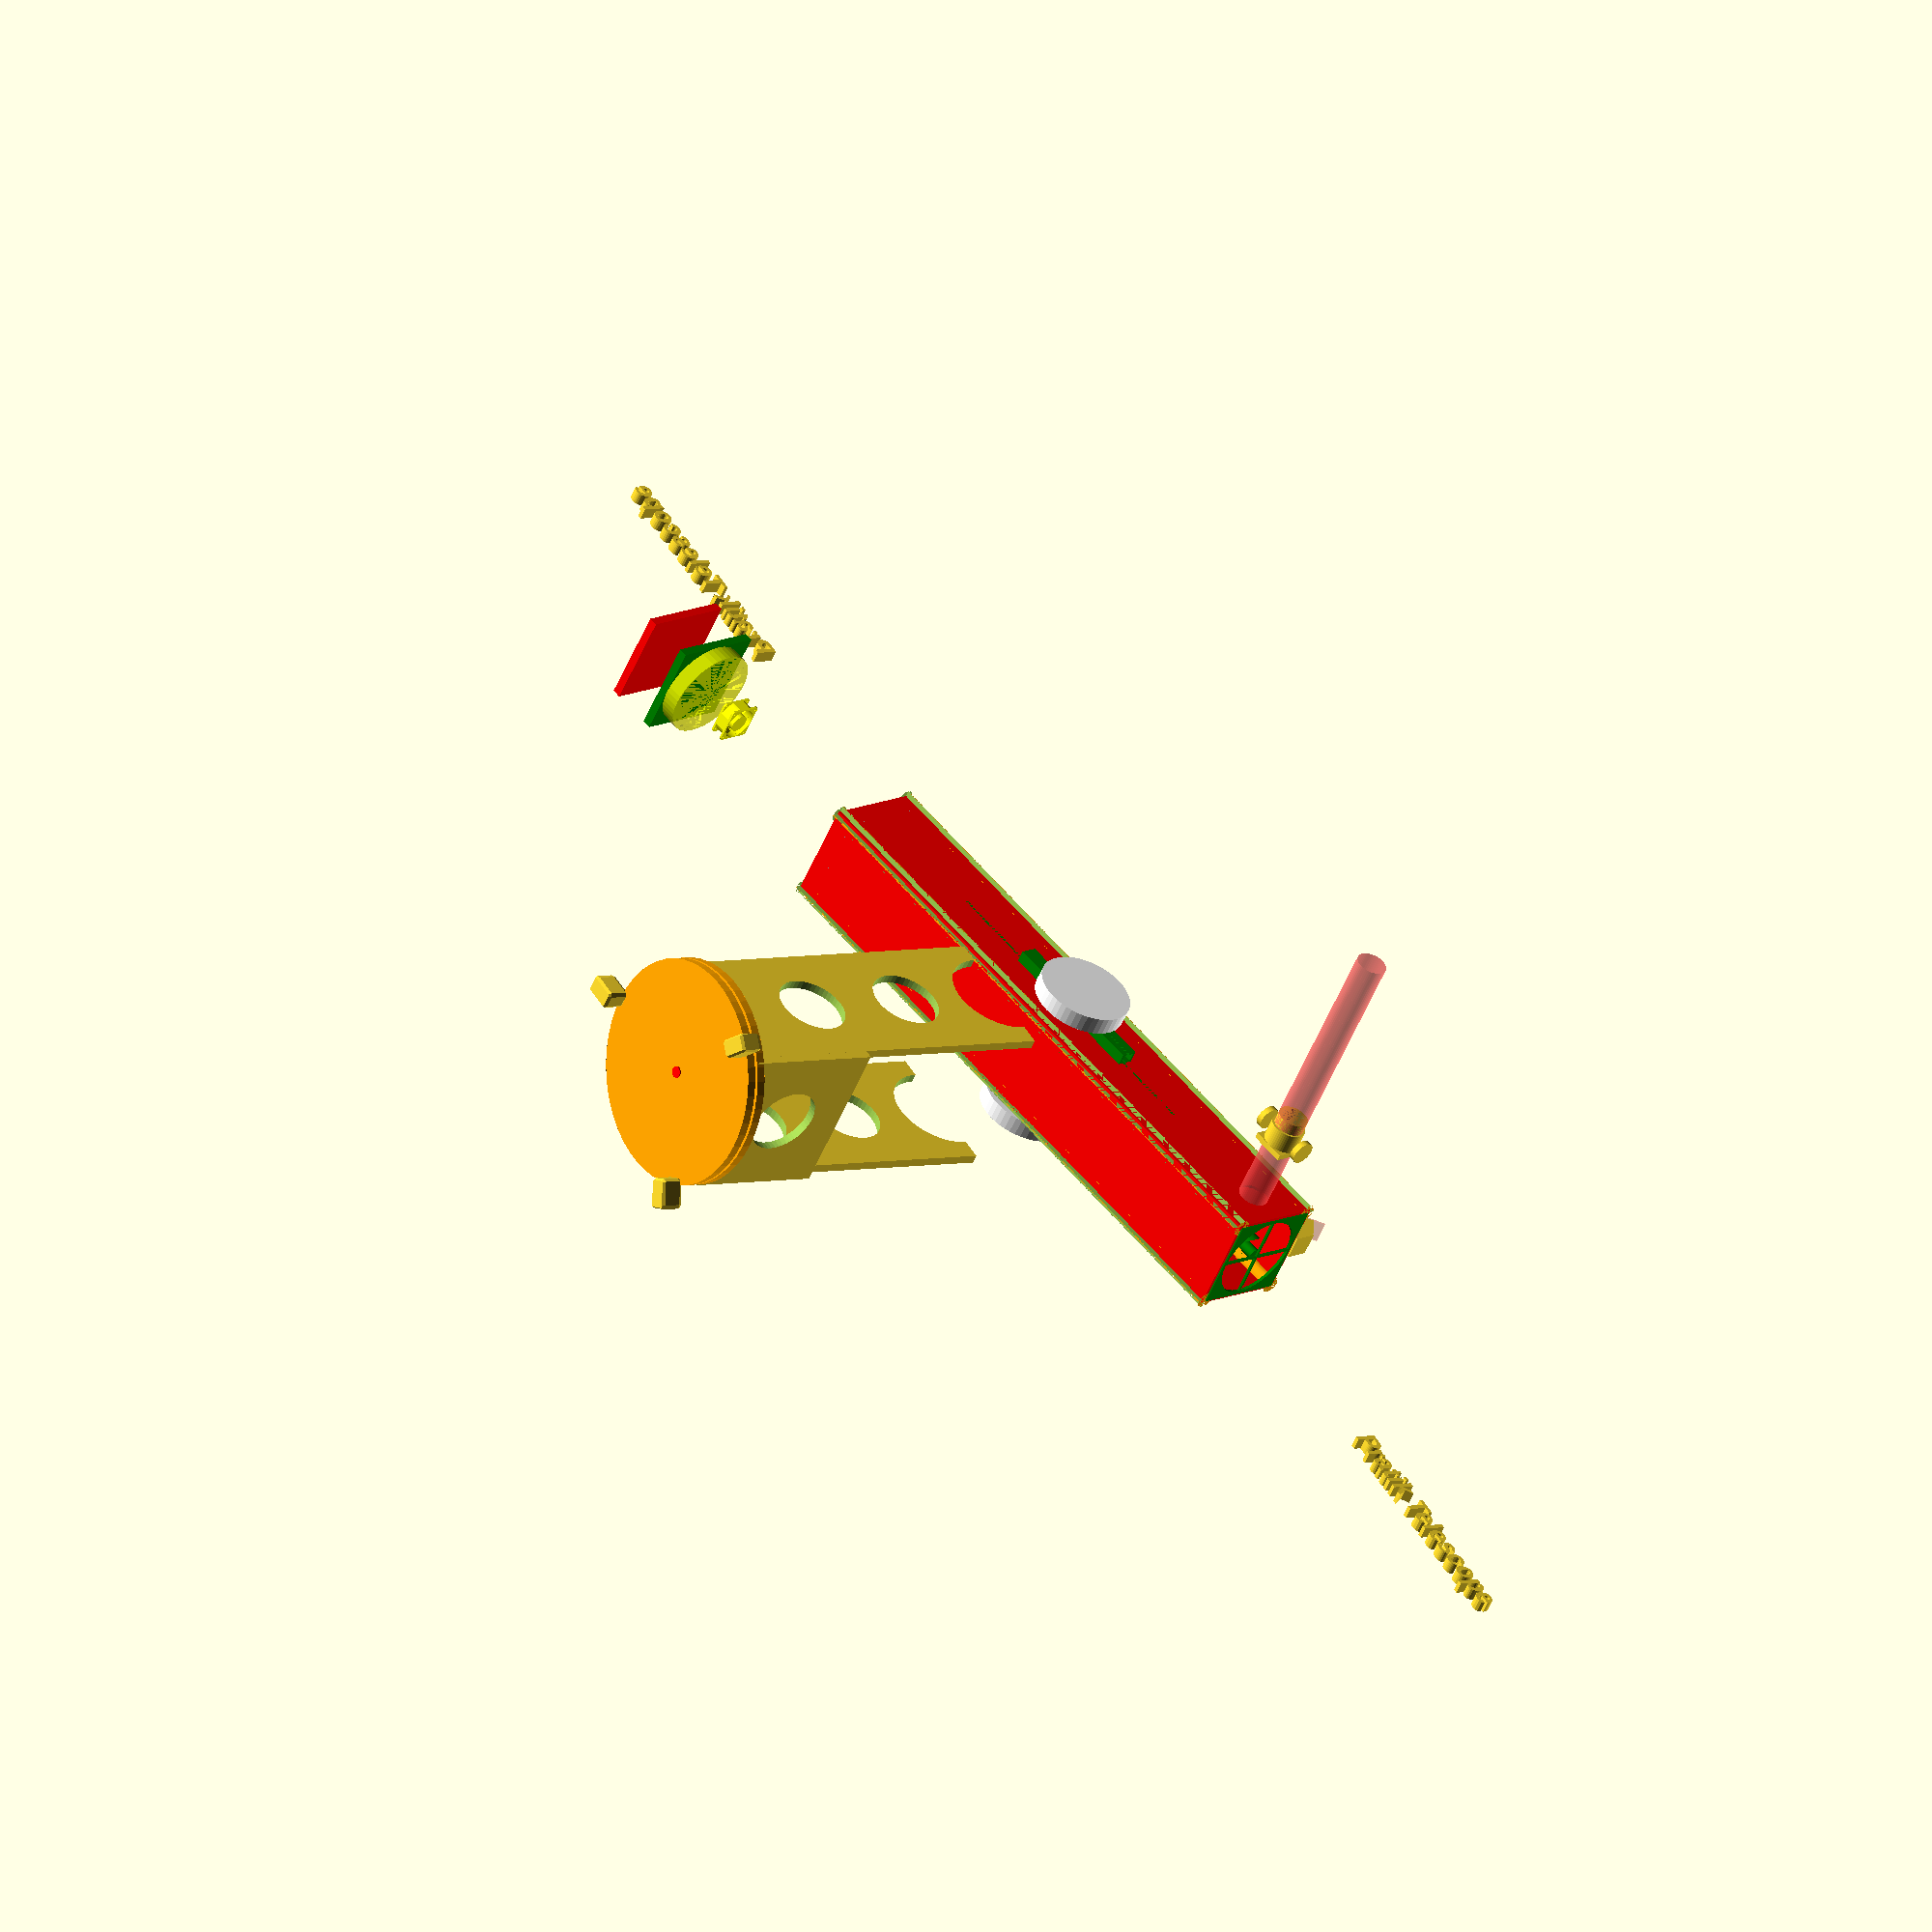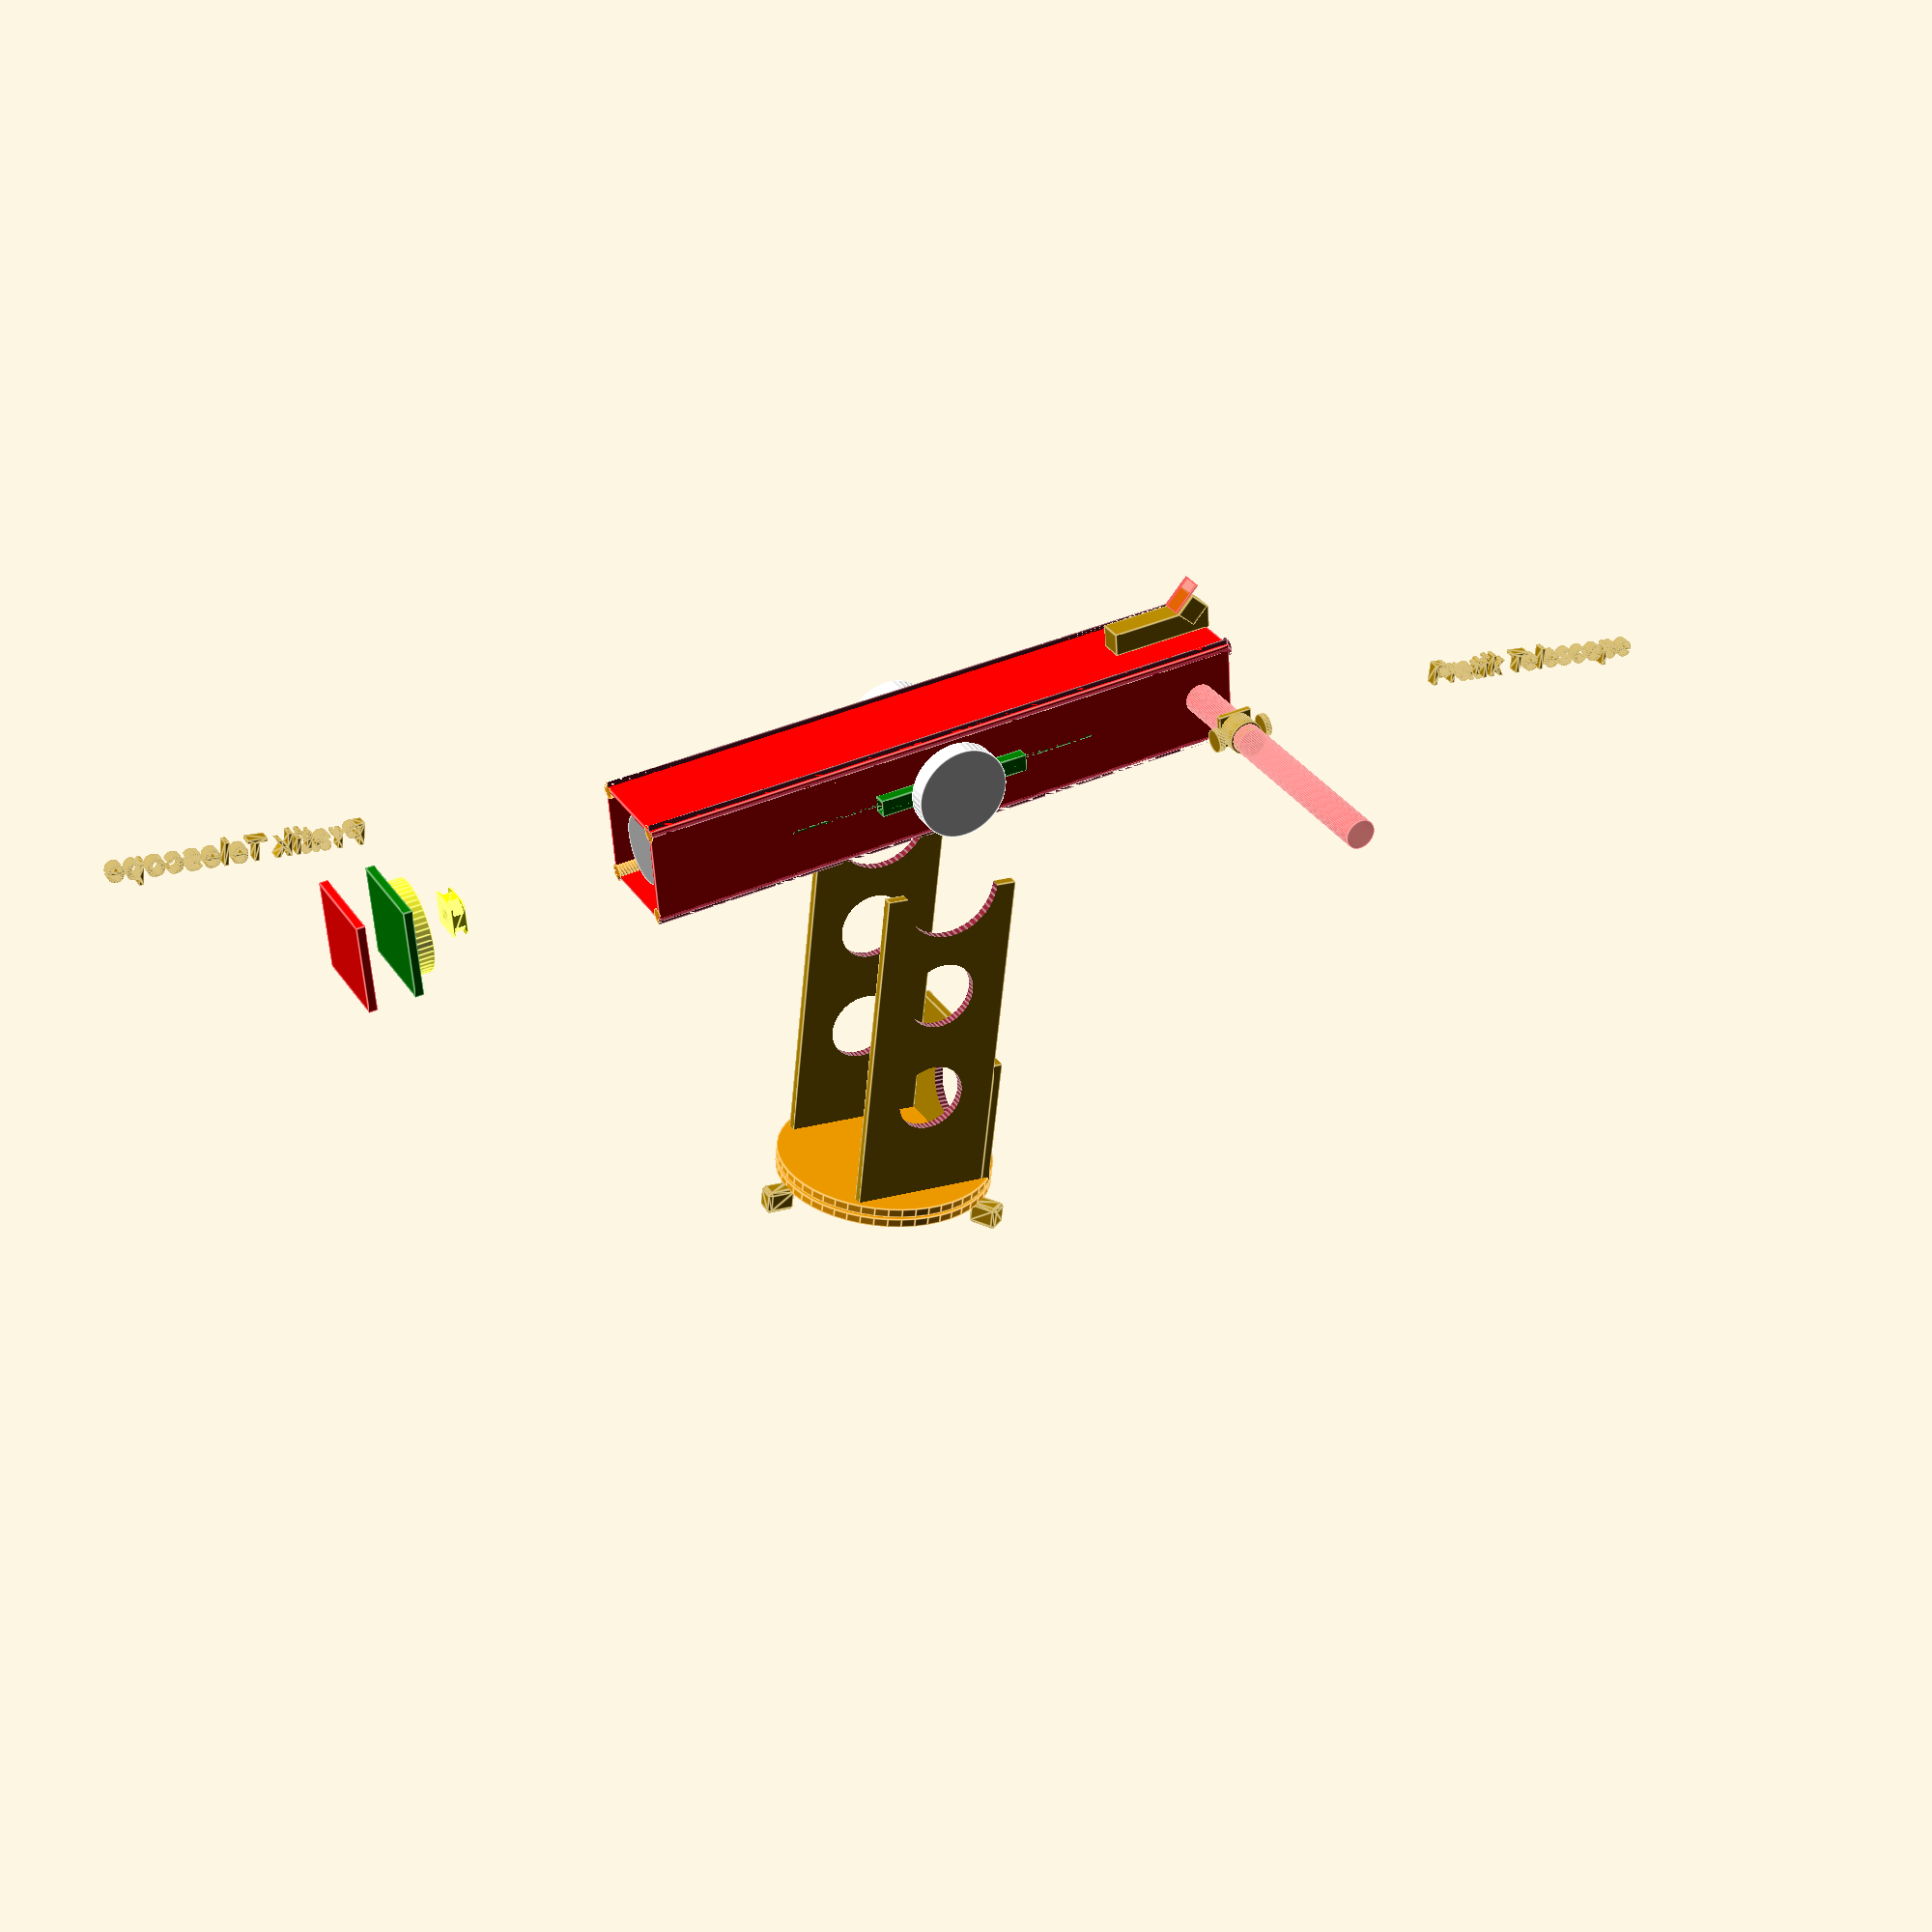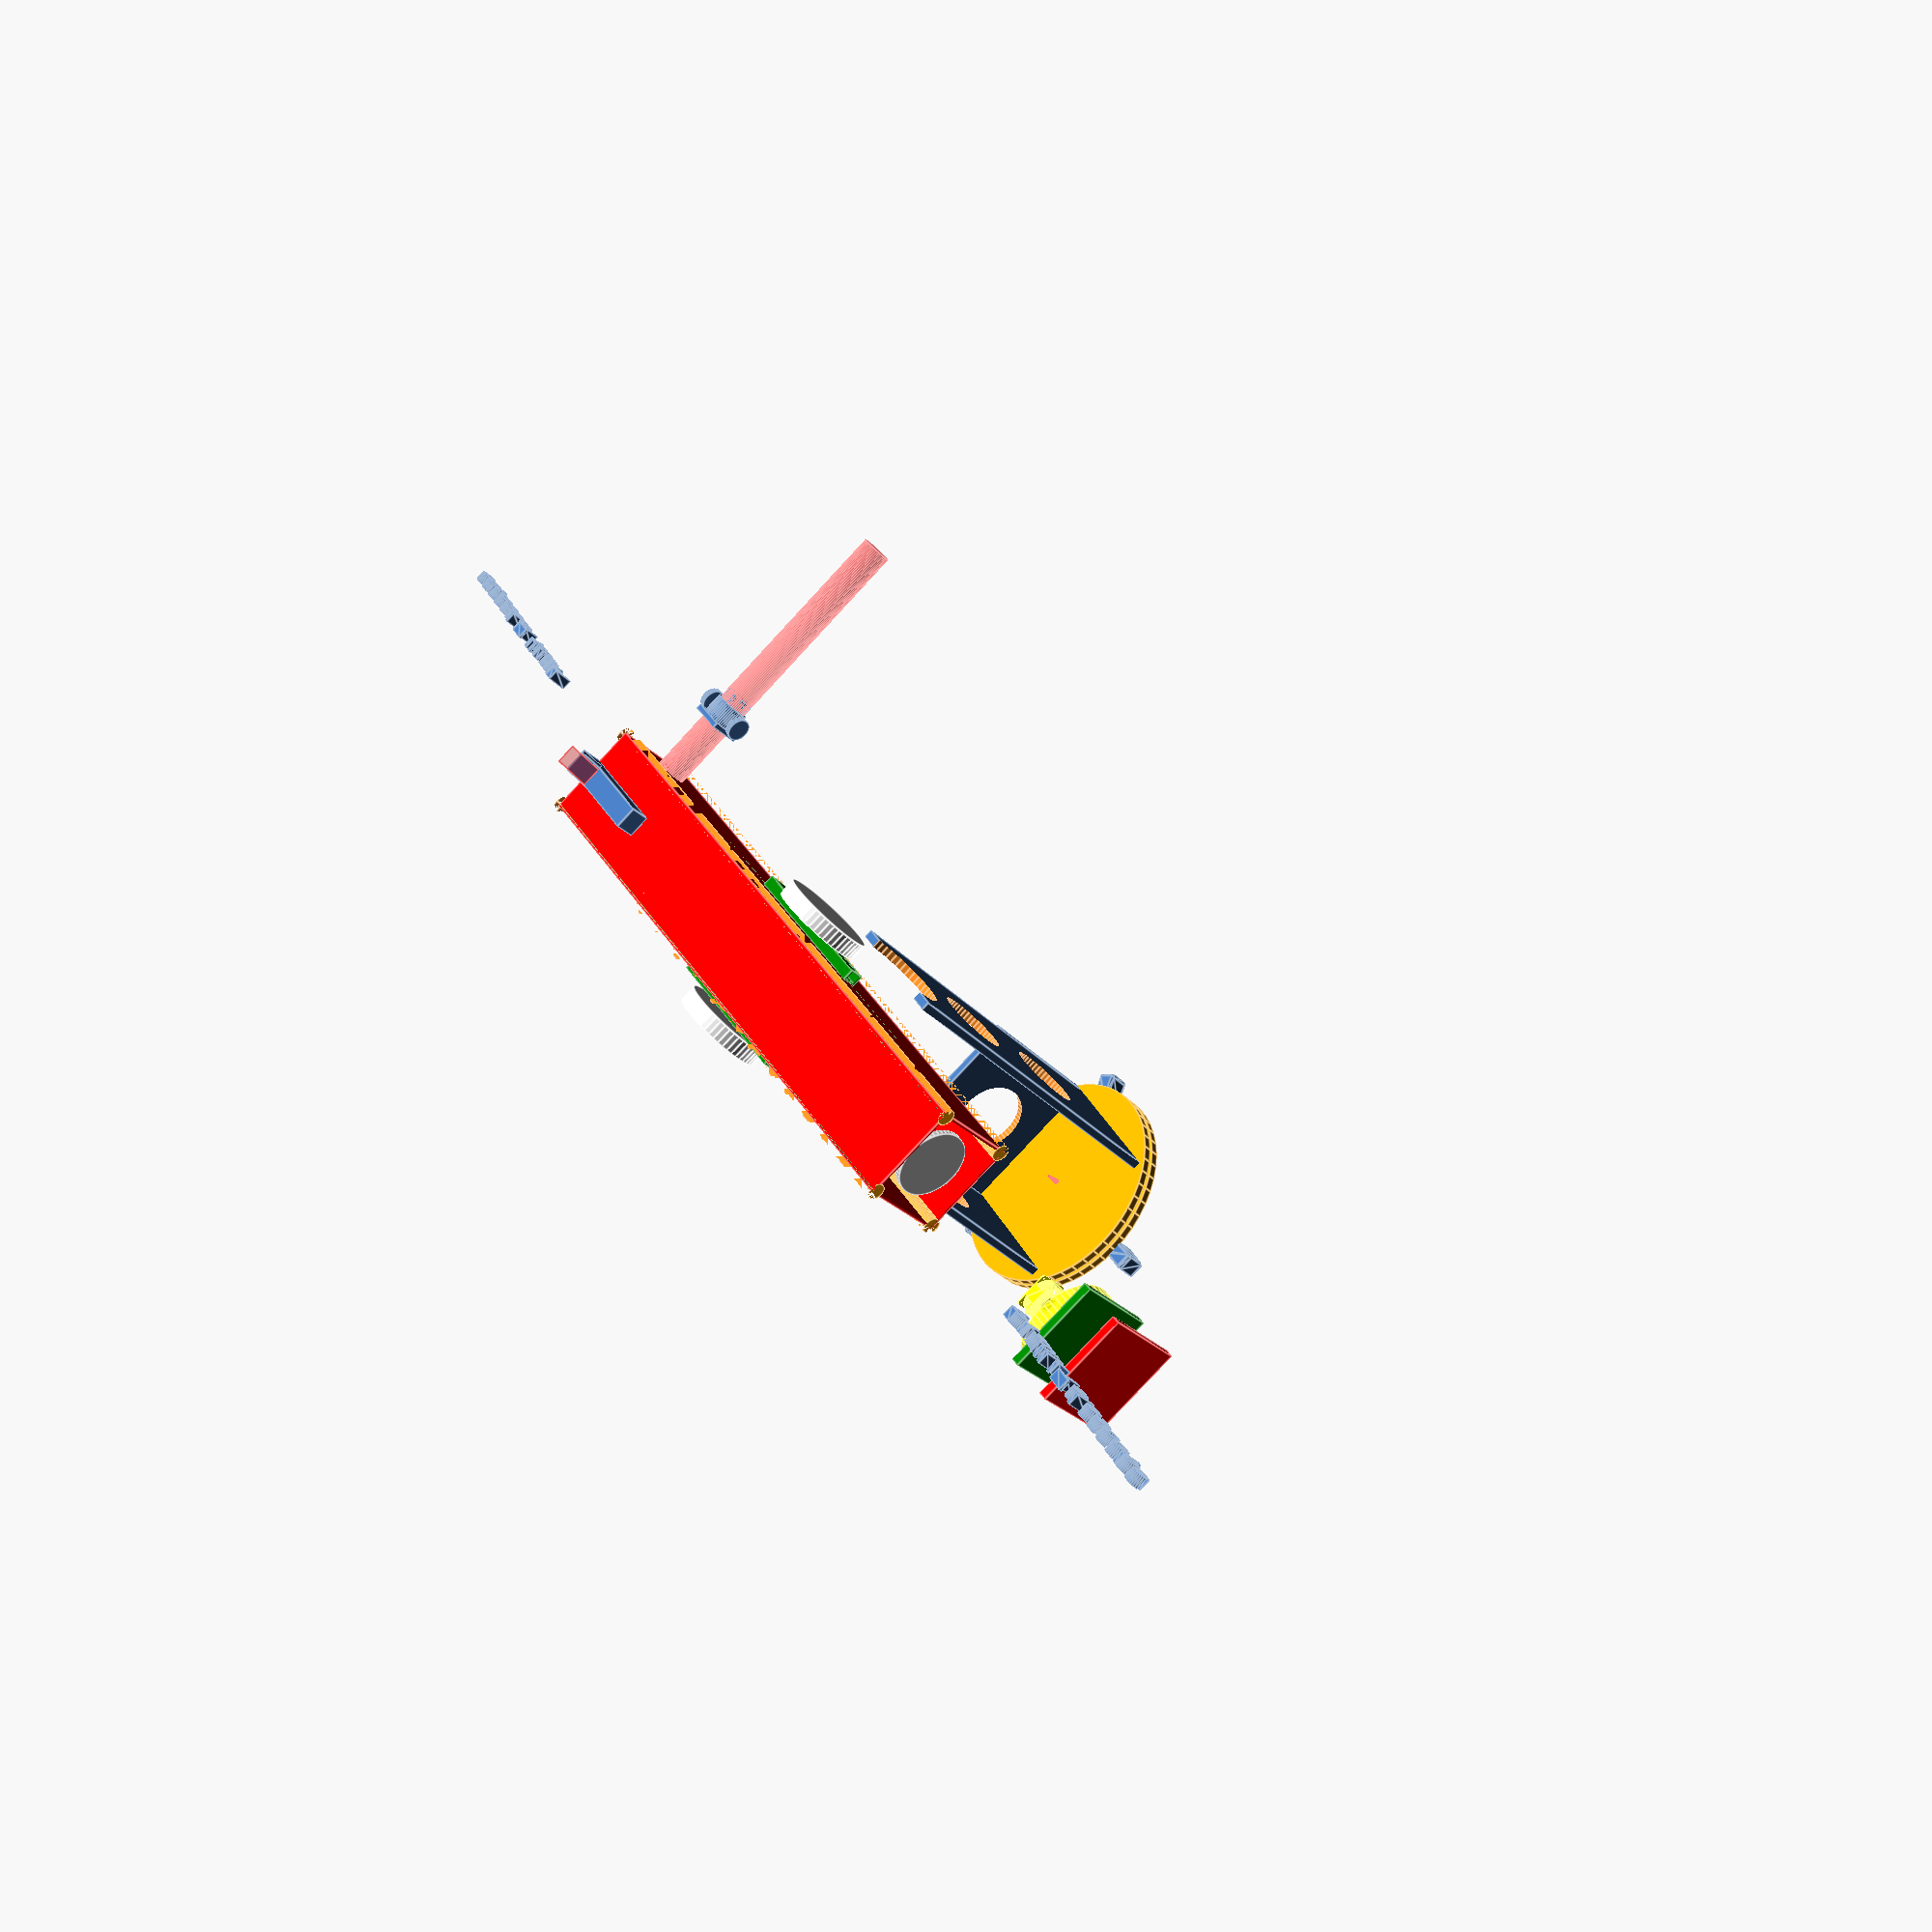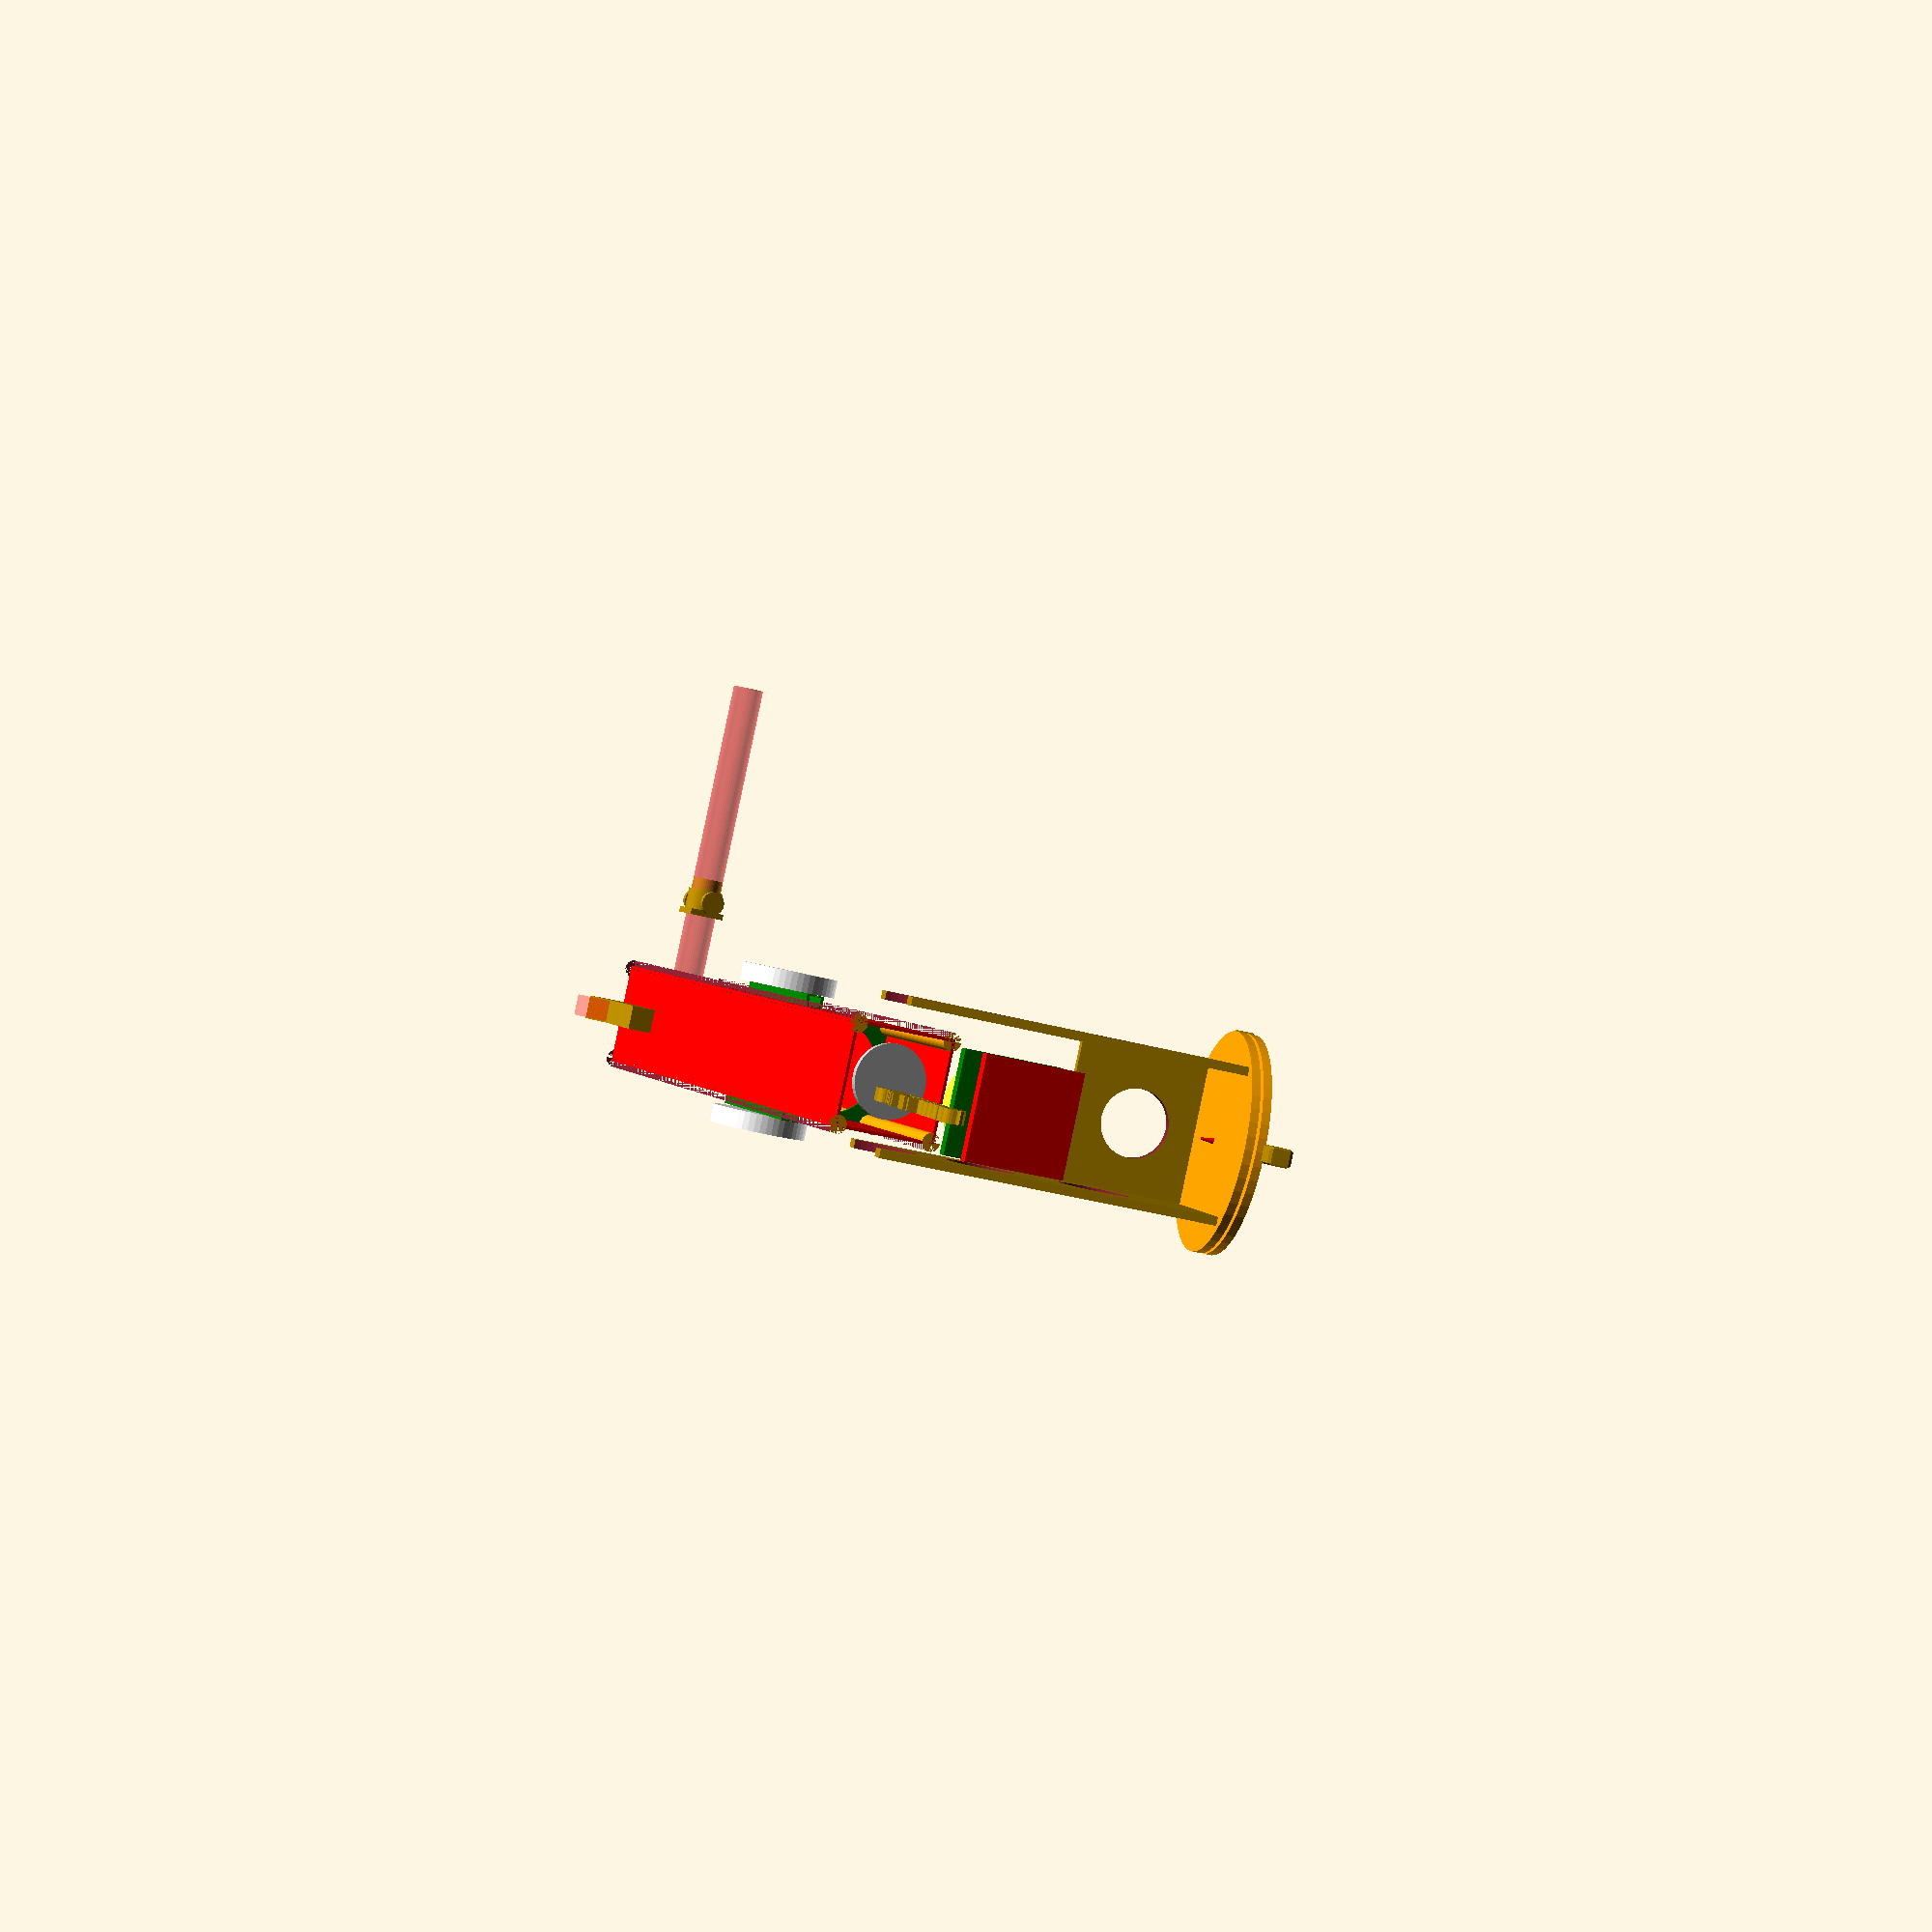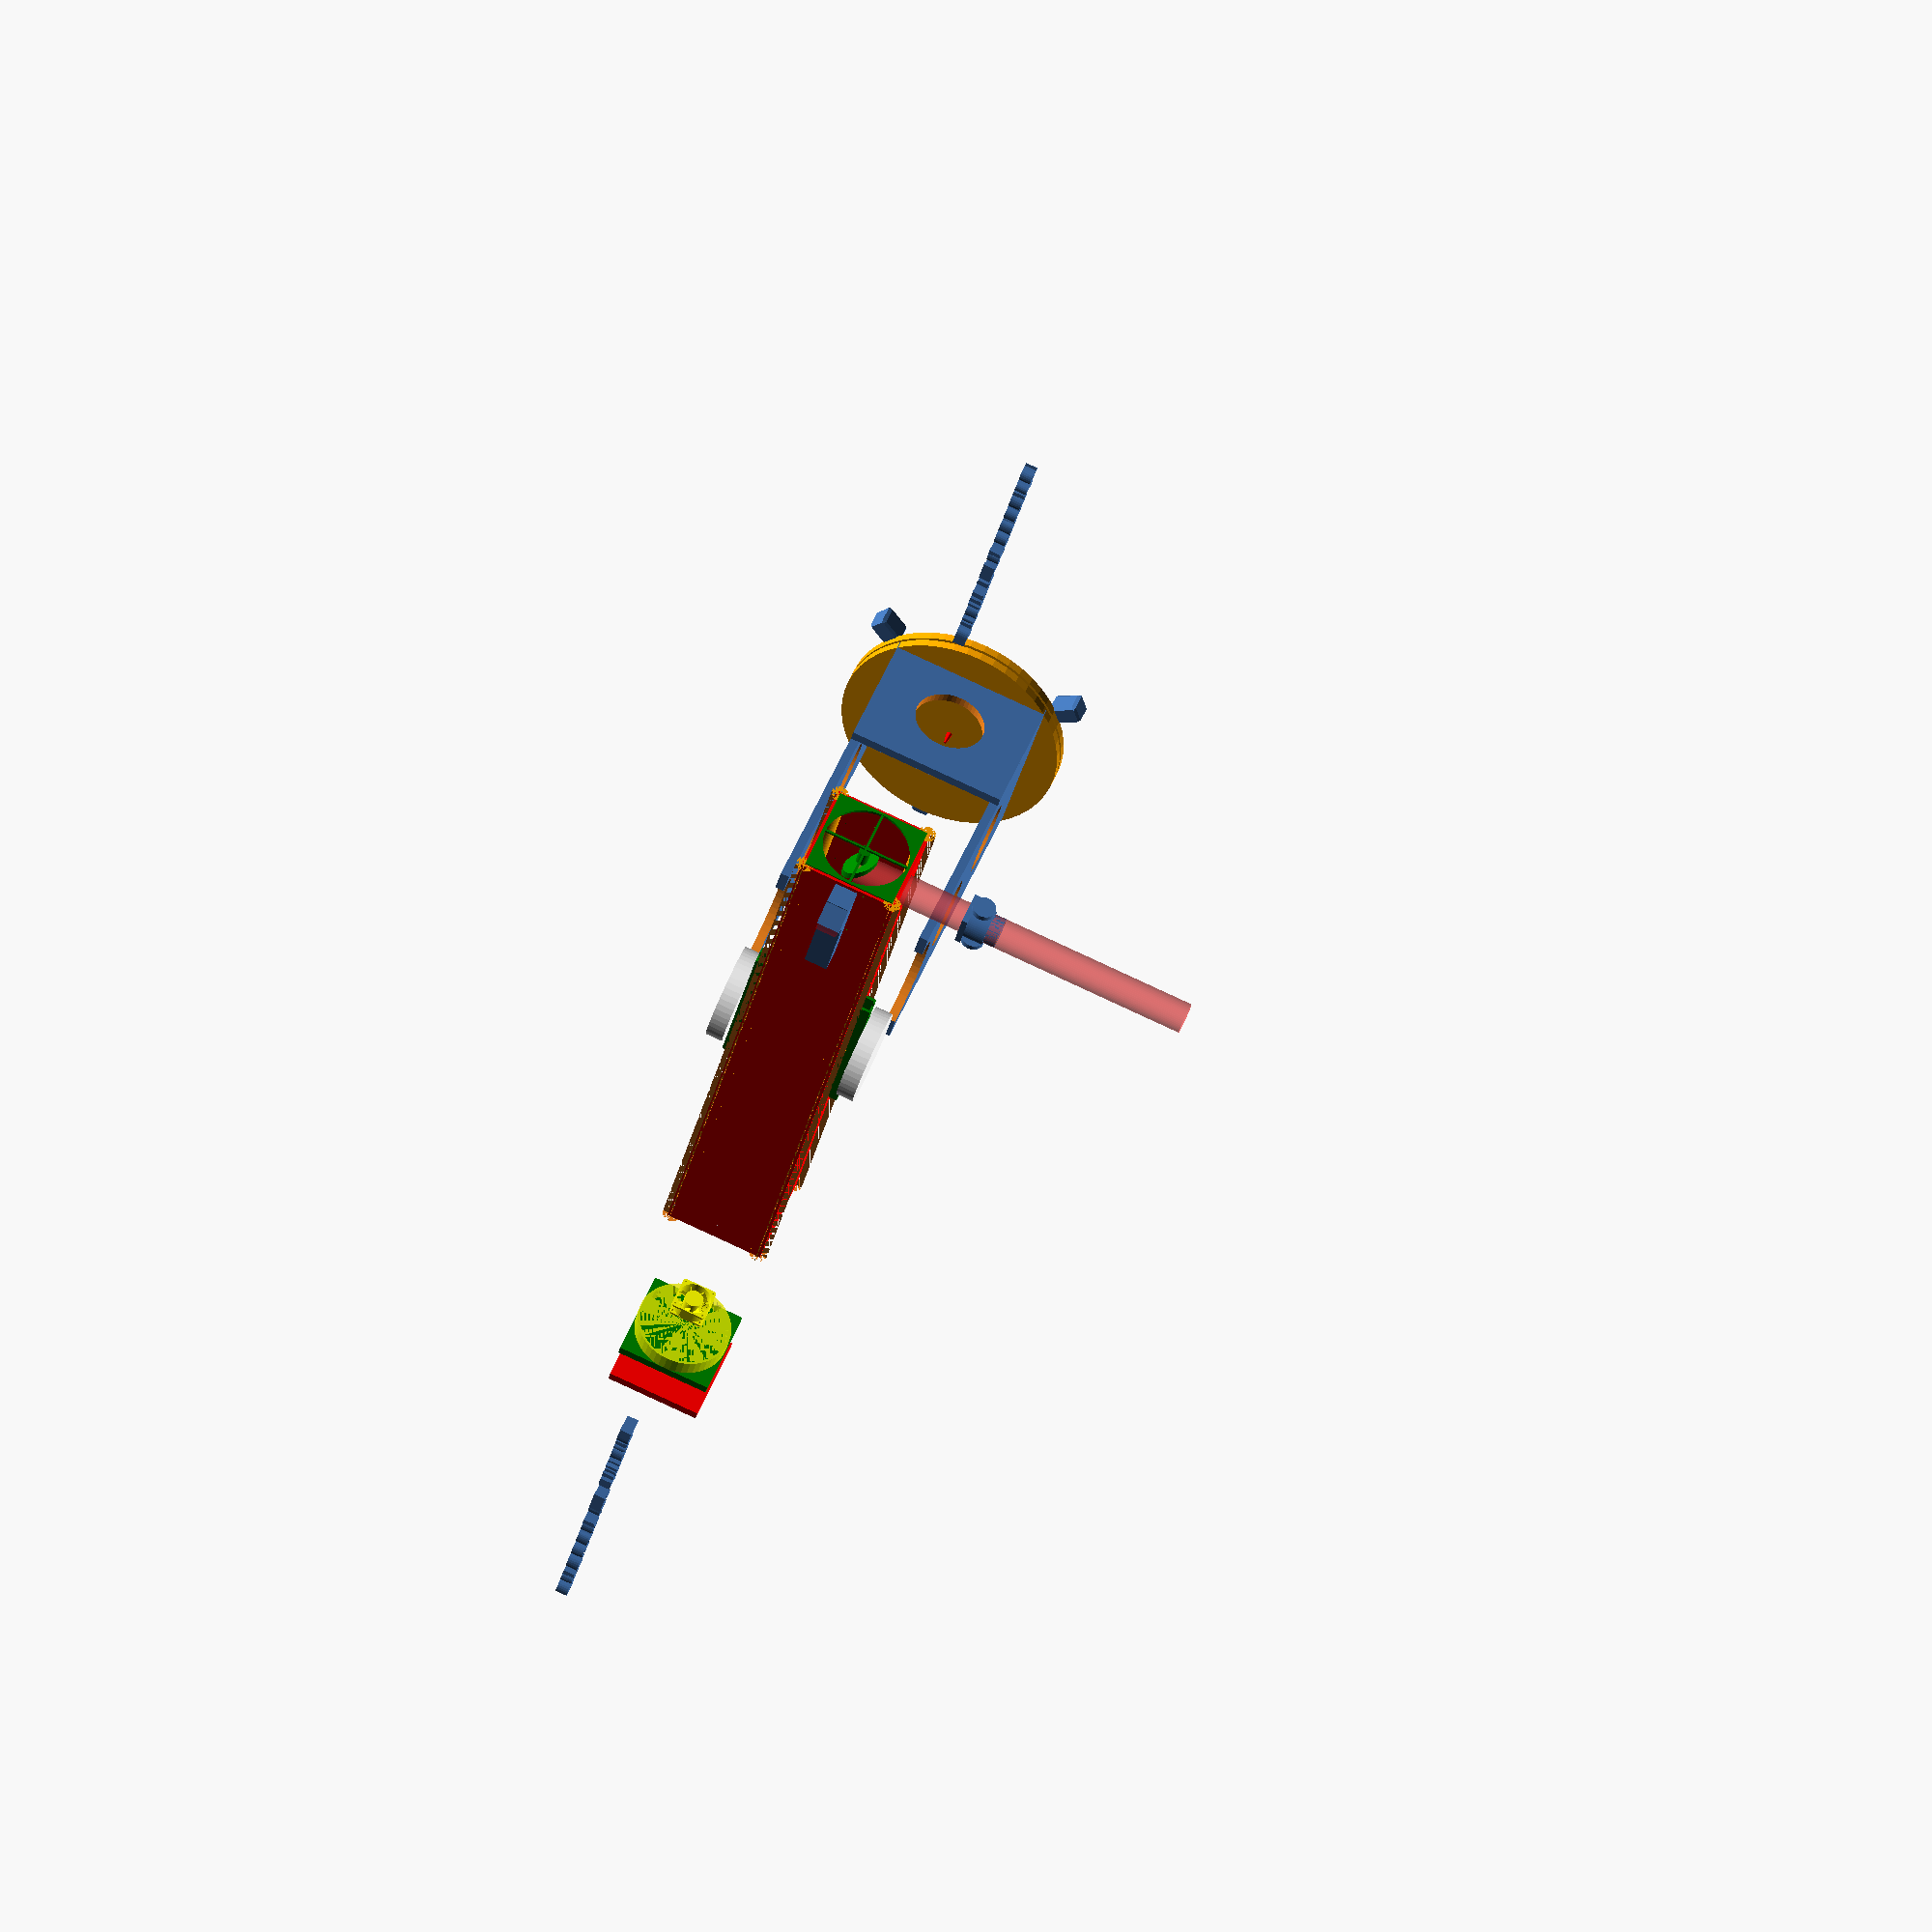
<openscad>
//Author: Pratik Tambe (c) 2019
//f/8 6" Dobsonian Telescope

//baseboard
module baseboard_plate(){
radius=19/2.0;
color("orange") cylinder(h=0.75, r1=radius, r2=radius,$fn=50, center=true);
}

//rockerboard base
module rockerboard_base(){
radius=19/2.0;
translate ([0,0,1]){
  color("orange") cylinder(h=0.75, r1=radius, r2=radius,$fn=50, center=true);
}
}
//board_legs
module baseboard_legs(){
  color("orange") cylinder(h=0.75, r1=2, r2=2, $fn=50, center=true);
}

//primary mirror
module primary_mirror(){
    //radius of curvature
    roc=96;
    focal_length=roc/2.0;
    thickness=1;
    difference(){
       color("green") cylinder(h=thickness, r1=3, r2=3, center=false, $fn=50);
       color("silver") translate([0,0,roc+thickness/2.0]) sphere(r = roc, $fn=100);
    
}
}

//secondary mirror
module secondary_mirror(){
    //optical flat
  rotate(90,[0,0,1])  difference(){
       color("green") cylinder(h=5, r1=1.3, r2=1.3,$fn=50, center=false);
       color("green") translate([0,0,3]) rotate(45, [ 0,1,0 ]) cylinder(h=3, r1=5, r2=5,$fn=50, center=false);
       color("silver") translate([0,0,-2]) rotate(45, [ 0,1,0 ]) cylinder(h=3, r1=5, r2=5,$fn=50, center=false);
    }
    //spider
    translate([0,0,1]) spider();
}

module leg(){
  minkowski() {
  cube([2,1,1.5],center=true);
  // rounded corners
  sphere(0.3,center=true);
 }
}

module baseboard(){
   baseboard_plate();
    //center shaft
    color("red") translate([0,0,-0.5])  cylinder(h=3, r1=0.5, r2=0.1,$fn=50, center=false);
   /*    
   //leg1
    translate([19/2-2,0,-1]) cylinder(h=0.5, r1=2, r2=2,$fn=50, center=false);
   //leg2
    translate([-19/2+2,0,-1]) cylinder(h=0.5, r1=2, r2=2,$fn=50, center=false);
   //leg3
    translate([0,-19/2+2,-1]) cylinder(h=0.5, r1=2, r2=2,$fn=50, center=false);
   //leg4
    translate([0,19/2-2,-1]) cylinder(h=0.5, r1=2, r2=2,$fn=50, center=false);
    */
    
    //hull ($fn=20) {
    //radius of base - radius of leg
    translate([-19/2-1,0,-1.2])
    {
    //https://www.ajdesigner.com/phptriangle/equilateral_triangle_inscribed_circle_radius_r.php
        
        /*
    # translate([0,0,0]) cylinder(r=2,h=2,$fn=50, center=false);
    translate([19/2.0*6/sqrt(3)/2,-19/2.0*6/sqrt(3)/2.0/2,0]) cylinder(r=2,h=2, $fn=50, center=false);
    translate([19/2.0*6/sqrt(3)/2,19/2.0*6/sqrt(3)/2.0/2,0]) cylinder(r=2,h=2, $fn=50, center=false); 
        */
        
        
     translate([0.25,0,0]) leg();
    translate([19/2.0*6/sqrt(3)/2,-19/2.0*6/sqrt(3)/2.0/2,0]) rotate(125,[0,0,1]) leg();
    translate([19/2.0*6/sqrt(3)/2,19/2.0*6/sqrt(3)/2.0/2,0])  rotate(-125,[0,0,1]) leg();
        
    }
   //}
}

//helper function for cutout
module bearing_cutout_helper(){
    
         width=12;
         side=4.25;
         thickness=0.75;
         rotate(90,[1,0,0]) 
         difference(){
             translate([0,-side,0])  cylinder(h=2, r1=side, r2=side,$fn=50, center=true);
             cube([side*2,side*2,side*2],center=true);
         }
}

module rockerboard(){
    //add
    thickness=0.75;
    side_length=30;
    front_length=12;
    width=12;
    radius=3;
    
    //front
    translate([12/2.0,-width/2.0-thickness,thickness]) 
    difference(){
        cube([thickness,width+2*thickness,front_length], center=false);
        translate([0,width/2.0+thickness,front_length/2.0]) rotate(90,[0,1,0])  cylinder(h=2, r1=radius, r2=radius,$fn=50, center=true);
    }
    
    //left
    rotate(90,[0,0,1]) translate([12/2.0,-width/2.0,thickness]) 
    difference(){
        difference(){
            difference(){
                cube([thickness,width,side_length], center=false);
                translate([0,width/2.0,side_length/3.0]) rotate(90,[0,1,0])  cylinder(h=2, r1=radius, r2=radius,$fn=50, center=true);
            }
            translate([0,width/2.0,2*side_length/3.0]) rotate(90,[0,1,0])  cylinder(h=2, r1=radius, r2=radius,$fn=50, center=true);
         }
         helper_side=4.26;
         translate([0,width/2.0,side_length+helper_side]) rotate(90,[0,0,1]) bearing_cutout_helper();
    }
    
    //right
    rotate(90,[0,0,1]) translate([-12/2.0-thickness,-width/2.0,thickness]) 
    difference(){
        difference(){
            difference(){
                cube([thickness,width,side_length], center=false);
                translate([0,width/2.0,side_length/3.0]) rotate(90,[0,1,0])  cylinder(h=2, r1=radius, r2=radius,$fn=50, center=true);
            }
            translate([0,width/2.0,2*side_length/3.0]) rotate(90,[0,1,0])  cylinder(h=2, r1=radius, r2=radius,$fn=50, center=true);
         }
         helper_side=4.26;
         translate([0,width/2.0,side_length+helper_side]) rotate(90,[0,0,1]) bearing_cutout_helper();
     }
    
    rockerboard_base();
}

//=======================================================================================  
module fan($fn=720){
  
  difference()
    {
    linear_extrude(height=25, center = true, convexity = 4, twist = 0)
       difference()
        {
        //overall outside
        square([60,60],center=true);
        //main inside bore, less hub
        difference()
          {
          circle(r=57/2,center=true);
          //hub. Just imagine the blades, OK?
          circle(r=31.5/2,center=true);
          }
        //Mounting holes
        translate([+25,+25]) circle(r=3.4/2,h=25+0.2,center=true);
        translate([+25,-25]) circle(r=3.4/2,h=25+0.2,center=true);
        translate([-25,+25]) circle(r=3.4/2,h=25+0.2,center=true);
        translate([-25,-25]) circle(r=3.4/2,h=25+0.2,center=true);
        //Outside Radii
        translate([+30,+30]) difference()
          {
          translate([-4.9,-4.9]) square([5.1,5.1]);
          translate([-5,-5]) circle(r=5);
          }
        translate([+30,-30]) difference()
          {
          translate([-4.9,-0.1]) square([5.1,5.1]);
          translate([-5,+5]) circle(r=5);
          }
        translate([-30,+30]) difference()
          {
          translate([-0.1,-4.9]) square([5.1,5.1]);
          translate([+5,-5]) circle(r=5);
          }
        translate([-30,-30]) difference()
          {
          translate([-0.1,-0.1]) square([5+0.1,5+0.1]);
          translate([5,5]) circle(r=5);
          }
      } //linear extrude and 2-d difference
    //Remove outside ring
    difference()
      {
      cylinder(r=88/2,h=25-3.6-3.6,center=true);
      cylinder(r=64/2,h=25-3.6-3.6+0.2,center=true);
      }      
    }// 3-d difference

    //Seven Blades
    linear_extrude(height=10, center = true, convexity = 4, twist = -30)
      for(i=[0:6])
        rotate((360*i)/7)
          translate([0,-1.5/2]) #square([57/2-0.75,1.5]);
}


module quarter_rims(rim_length, angle=0){
    rotate(angle,[0,0,1]) difference(){
        color("orange") cylinder(h=rim_length, r1=0.75, r2=0.75,$fn=50, center=true);
        translate([-0.75/2.0,-0.75/2.0,0]) cube([0.75,0.75,rim_length], center=true);
        translate([-0.75/2.0,+0.75/2.0,0]) cube([0.75,0.75,rim_length], center=true);
        translate([+0.75/2.0,+0.75/2.0,0]) cube([0.75,0.75,rim_length], center=true);
    }
}

module baffle(){
    inner_side=8;
    thickness=0.25;
      difference(){
       color("silver") cube([inner_side,inner_side,thickness], center=true);
       color("green") cylinder(h=1, r1=3.75, r2=3.75, center=true, $fn=50);
    }
}

module lid(offset){
    inner_side=8;
    color("red") cube([inner_side,inner_side,0.75], center=true);
    mirror_cell();
}

module mirror_cell(){
    inner_side=8;
    color("green") translate([0,0,4]) cube([inner_side,inner_side,0.75], center=true);
    color("yellow") translate([0,0,9]) scale([0.05,0.05,0.05]) fan();
    color("yellow",0.8) translate([0,0,5]) difference(){
        cylinder(h=1.5, r1=4, r2=4, center=true, $fn=50);
        cylinder(h=1.5, r1=3.8, r2=3.8, center=true, $fn=50);
    }
}

module spider(){
    
    inner_side=8;
    translate([0,0,inner_side/2.0]) cube([0.2,inner_side,0.2], center=true);
    translate([0,0,inner_side/2.0]) cube([inner_side,0.2,0.2], center=true);
    translate([0,0,inner_side/2.0-1]) cylinder(h=1.5, r1=0.5, r2=0.5, center=true, $fn=50);
}

module incra_mitre_channel(){
    ota_length=54;
    focal_length=48;
    length=ota_length/4.0;
    difference(){
        color("green") cube([length,1.0,1.5], center=true);
        color("green") cube([length+1,0.75,1.0], center=true);
        color("green") translate([-ota_length/4.0,-0.5,0]) cube([2*length+1,1,0.25], center=false);       
    }
}

module ota_altitude_bearing(offset=6){
    ota_length=54;
    focal_length=48;
    length=ota_length/4.0;
    radius=4;
    rotate(180,[0,1,1]) translate([0,0,offset]) cylinder(h=1.5, r1=radius, r2=radius, center=true, $fn=50);
}

module telrad(){
    ota_length=54;
    focal_length=48;
    length=ota_length/2.0;
   //l x w x h
   //base 9 x 2 x 5 inches
   //translate([0,0,10])  rotate(-45,[0,1,0]) cube([2,2,2],center=true);
    rotate(180,[1,0,1]) union(){
       cube([9,2,2],center=true);
       translate([+9/2.0-1.5,0,-1]) rotate(-45,[0,1,0])  cube([2,2,2],center=true);
       color("red",0.2) translate([+9/2.0-2,0,-2.2]) rotate(-45,[0,1,0])  cube([0.2,1.8,3],center=true);
    }
}

//focuser
module focuser(){
    ota_length=54;
    focal_length=48;
    thickness=0.25;
    inner_side=8;
    outer_side=2*thickness+inner_side;
    
    difference(){
    union(){
       translate([0,0,-ota_length/2.0+focal_length+3]) rotate(90, [ 1,0,0 ]) cylinder(h=3, r1=1.3, r2=1.3,$fn=50, center=false);
       translate([0,0,-ota_length/2.0+focal_length+3]) rotate(90, [ 1,0,0 ]) cylinder(h=2, r1=1.5, r2=1.5,$fn=50, center=false);        
       translate([0,0,-ota_length/2.0+focal_length+3]) rotate(90, [ 1,0,0 ]) cube([3,3,0.5], center=true);               
       translate([0,-1,-ota_length/2.0+focal_length+5]) rotate(270, [ 0,0,1 ]) cylinder(h=0.5, r1=1.0, r2=1.0,$fn=50, center=false);    
       translate([0,-1,-ota_length/2.0+focal_length+0.5]) rotate(270, [ 0,0,1 ]) cylinder(h=0.5, r1=1.0, r2=1.0,$fn=50, center=false);       
    }   
       
       translate([0,0,-ota_length/2.0+focal_length+3]) rotate(90, [ 1,0,0 ]) cylinder(h=3, r1=1.2, r2=1.0,$fn=50, center=false);
   }
}

// Helper to create 3D text with correct font and orientation
module t(t, s = 18, style = "") {
  rotate([90, 0, 0])
    linear_extrude(height = 1)
      text(t, size = s, font = str("Liberation Sans", style), $fn = 16);
}

//optical tube assembly
module ota(){
    ota_length=54;
    focal_length=48;
    thickness=0.25;
    inner_side=8;
    outer_side=2*thickness+inner_side;
    color("red") difference() {
      cube([outer_side,outer_side,ota_length],center=true);
      cube([inner_side,inner_side,ota_length+2], center=true);
      #translate([0,0,-ota_length/2.0+focal_length+3]) rotate(90, [ 1,0,0 ]) cylinder(h=30, r1=1.3, r2=1.3,$fn=50, center=false);
    }

//corner1
 translate([-inner_side/2.0,inner_side/2.0,0]) quarter_rims(ota_length,0);

//corner2
 translate([inner_side/2.0,inner_side/2.0,0]) quarter_rims(ota_length,270);

//corner3
 translate([-inner_side/2.0,-inner_side/2.0,0]) quarter_rims(ota_length,90);

//corner4
 translate([inner_side/2.0,-inner_side/2.0,0]) quarter_rims(ota_length,180);

//secondary mirror
color("green") translate([0,0,-ota_length/2.0+1+focal_length]) secondary_mirror();

//primary mirror
color("Silver") translate([0,0,-ota_length/2.0+1]) primary_mirror();
    
//front baffle    
color("green") translate([0,0,ota_length/2.0]) baffle();
    
//front middle baffle    
color("green") translate([0,0,ota_length/4.0]) baffle();
    
//center baffle    
color("green") translate([0,0,0]) baffle();

//rear middle baffle    
color("green") translate([0,0,-ota_length/4.0]) baffle();
    
//rear lid    
translate([0,0,-ota_length/2.0 - 25]) lid();

//left side
translate([0,inner_side/2.0+0.75,0]) rotate(90,[0,1,0]) incra_mitre_channel();

//right side
translate([0,-inner_side/2.0-0.75,0]) rotate(90,[0,1,0]) incra_mitre_channel();

//left altitude bearing 
color("white") ota_altitude_bearing(6);

//right altitude bearing 
color("white") ota_altitude_bearing(-6);

//telrad
translate([-inner_side/2.0-1.5,0,ota_length/2.0-9/2.0]) telrad();

//focuser
translate([0,-10,0]) focuser();

}

module telescope(){

//start with the base of telescope
baseboard();
rockerboard();
    
//show dis-assembled    
ota_offset=40;    
//Start telescope construction
translate([0,0,ota_offset]) rotate(80, [ 0,1,0 ]) ota();
//ota();
     
translate([50, 0, 40])  t("Pratik Telescope", 2, ":style=Bold");
    
rotate(180,[0,0,1]) translate([50, 0, 40])  t("Pratik Telescope", 2, ":style=Bold");
    
}


//call telescope
telescope();

</openscad>
<views>
elev=355.7 azim=142.1 roll=231.3 proj=o view=wireframe
elev=60.9 azim=331.9 roll=354.5 proj=p view=edges
elev=36.5 azim=239.2 roll=37.7 proj=p view=edges
elev=221.5 azim=42.6 roll=107.7 proj=p view=solid
elev=318.6 azim=286.4 roll=18.9 proj=o view=solid
</views>
